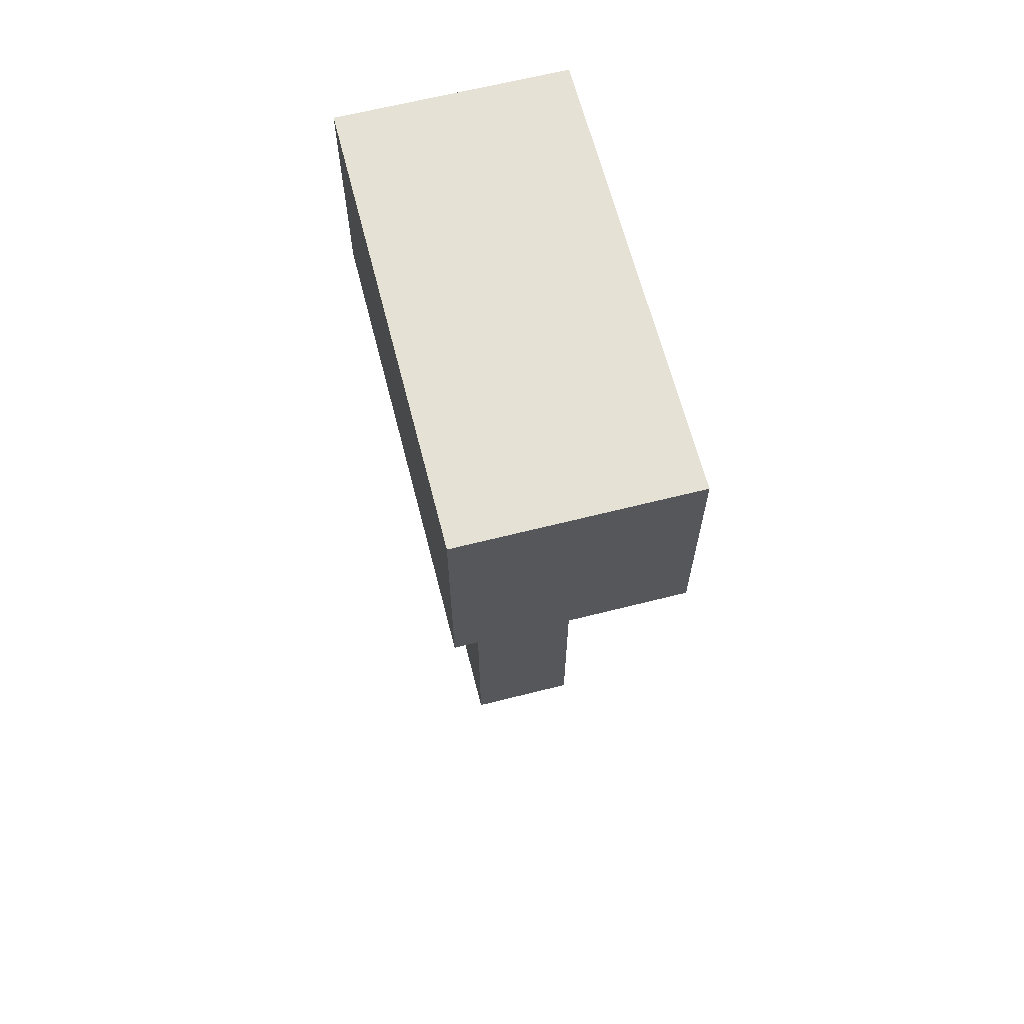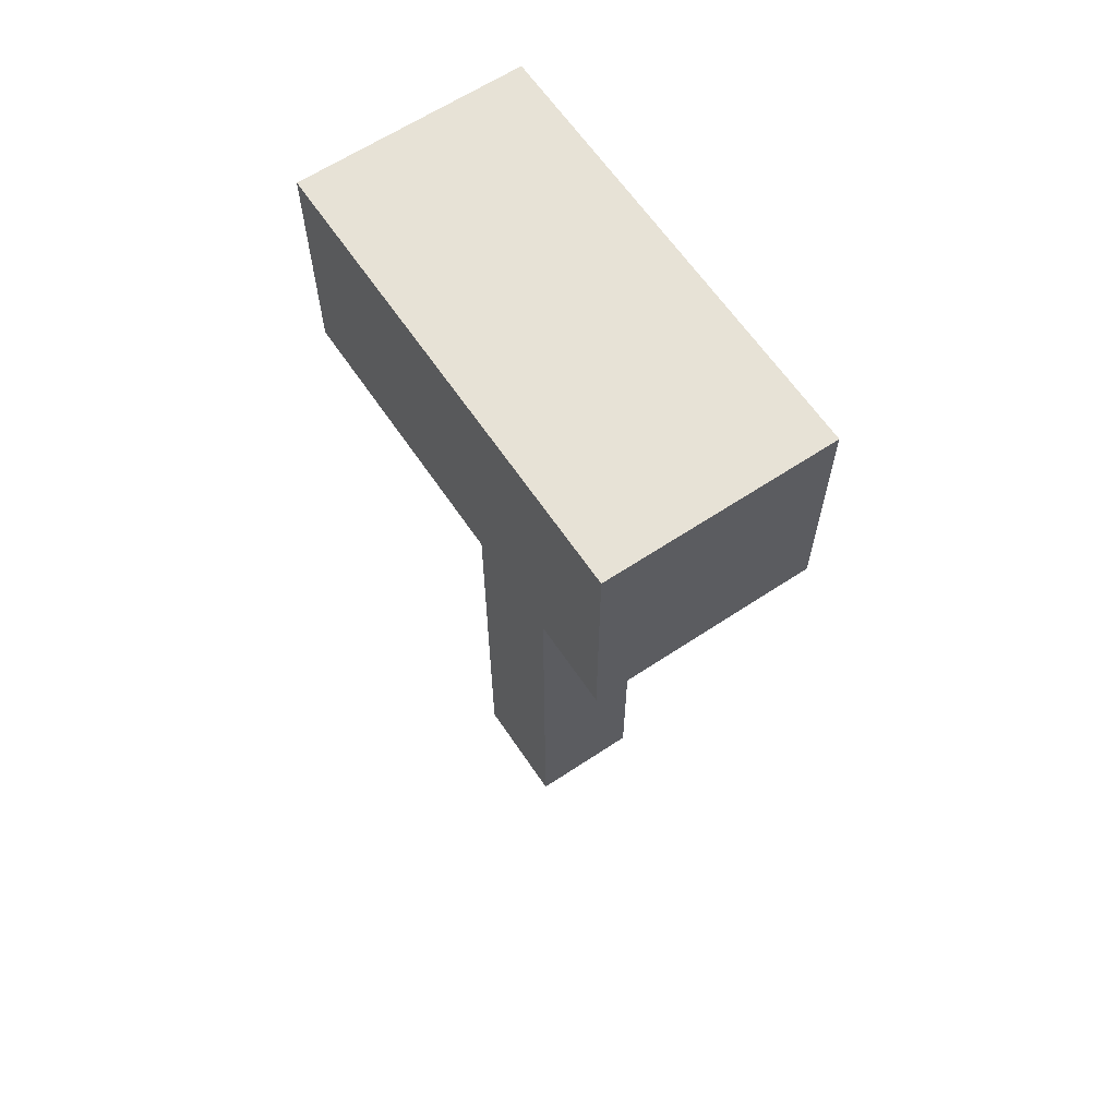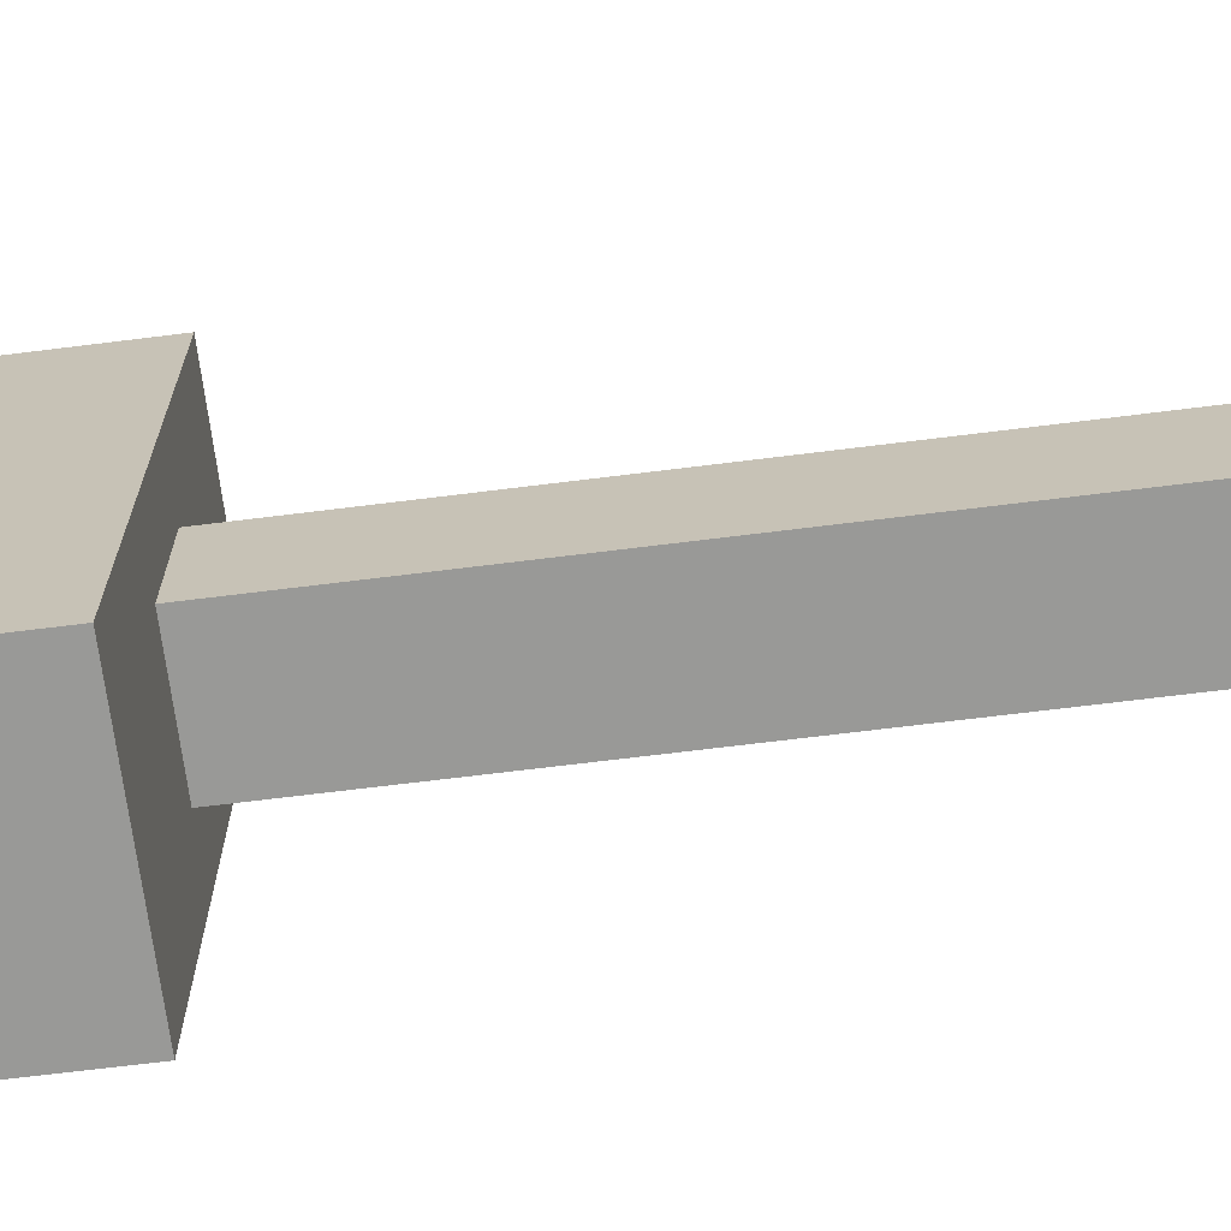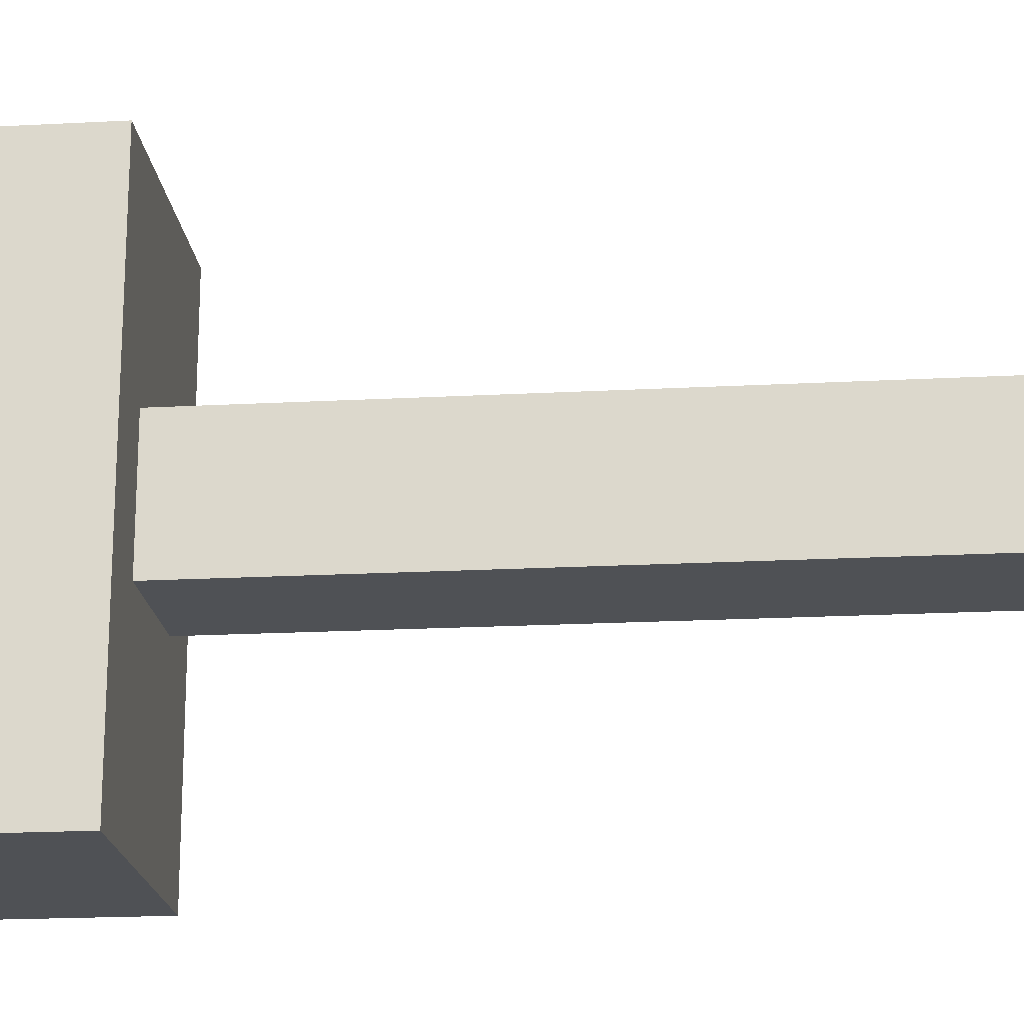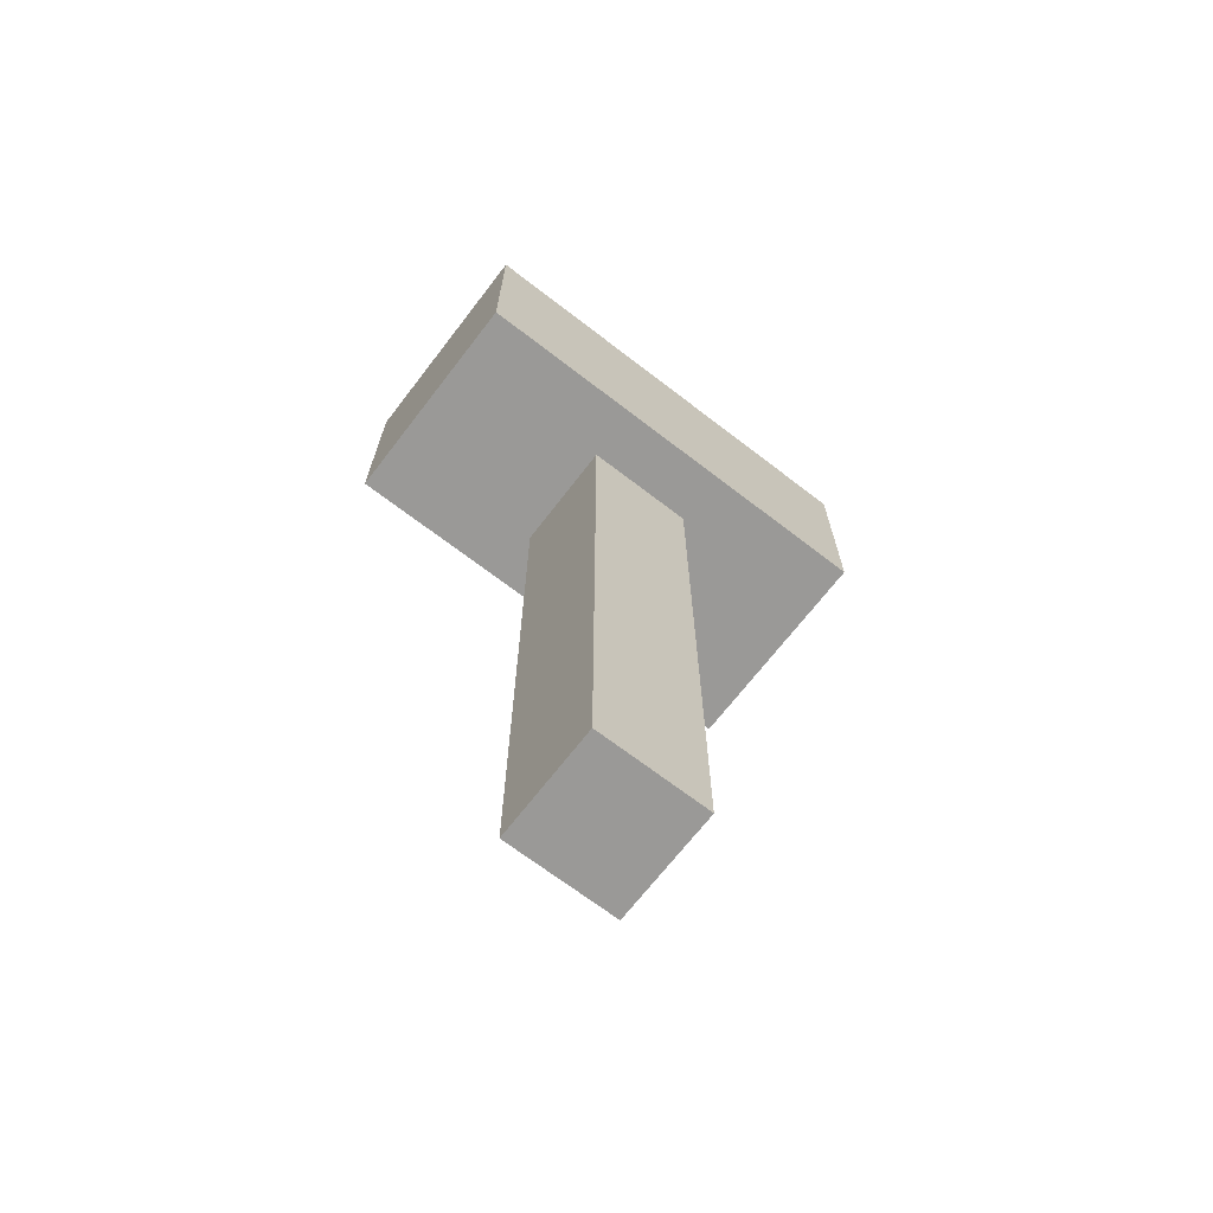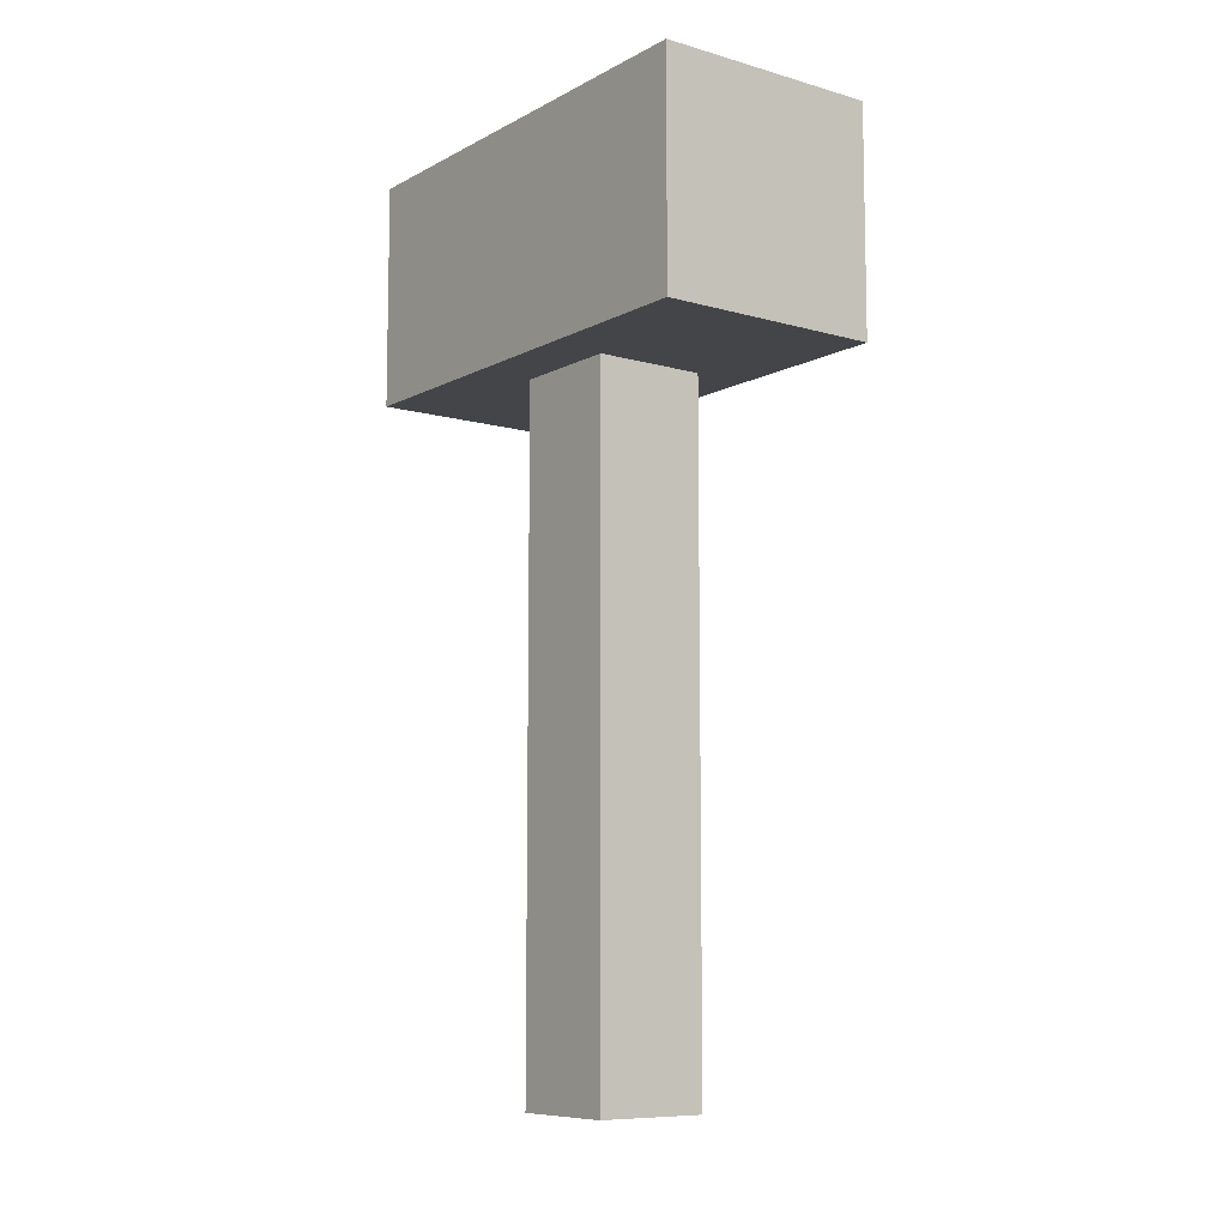
<metadata>
{"format":"obj","ext":"obj","renderer":"f3d","projection":"perspective","resolution":1024,"background":"white","views":[{"elev":64.8,"azim":-14.3,"up":"+Y"},{"elev":63.1,"azim":146.1,"up":"+Y"},{"elev":-68.8,"azim":-82.9,"up":"+Z"},{"elev":-19.6,"azim":-84.3,"up":"+Z"},{"elev":-69.0,"azim":-127.6,"up":"+Y"},{"elev":-9.0,"azim":-36.7,"up":"+Y"}]}
</metadata>
<code>
o rod
v 0.0625 0.75 0.0625
v 0.0625 0.75 -0.0625
v 0.0625 0 0.0625
v 0.0625 0 -0.0625
v -0.0625 0.75 -0.0625
v -0.0625 0.75 0.0625
v -0.0625 0 -0.0625
v -0.0625 0 0.0625
f 4 7 5 2
f 3 4 2 1
f 8 3 1 6
f 7 8 6 5
f 6 1 2 5
f 7 4 3 8
o head
v 0.125 1 0.25
v 0.125 1 -0.25
v 0.125 0.75 0.25
v 0.125 0.75 -0.25
v -0.125 1 -0.25
v -0.125 1 0.25
v -0.125 0.75 -0.25
v -0.125 0.75 0.25
f 12 15 13 10
f 11 12 10 9
f 16 11 9 14
f 15 16 14 13
f 14 9 10 13
f 15 12 11 16

</code>
